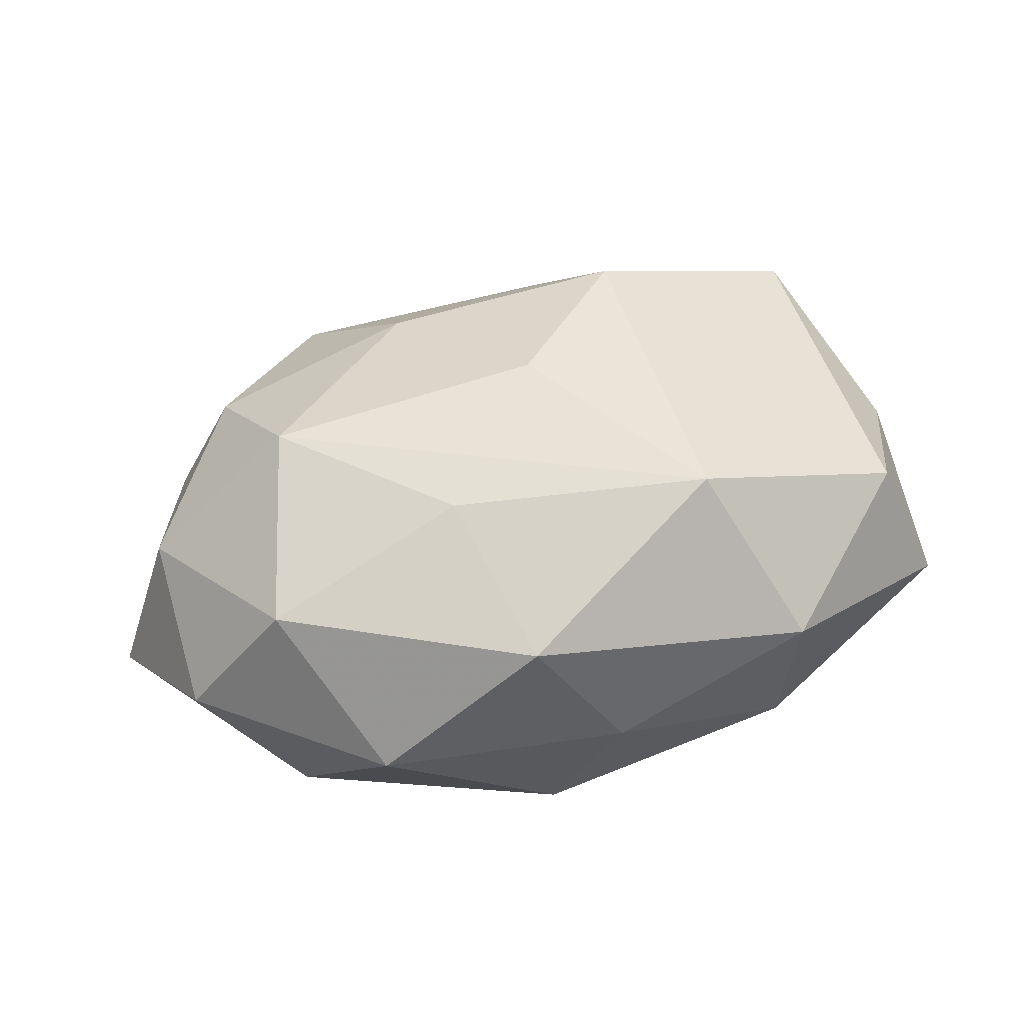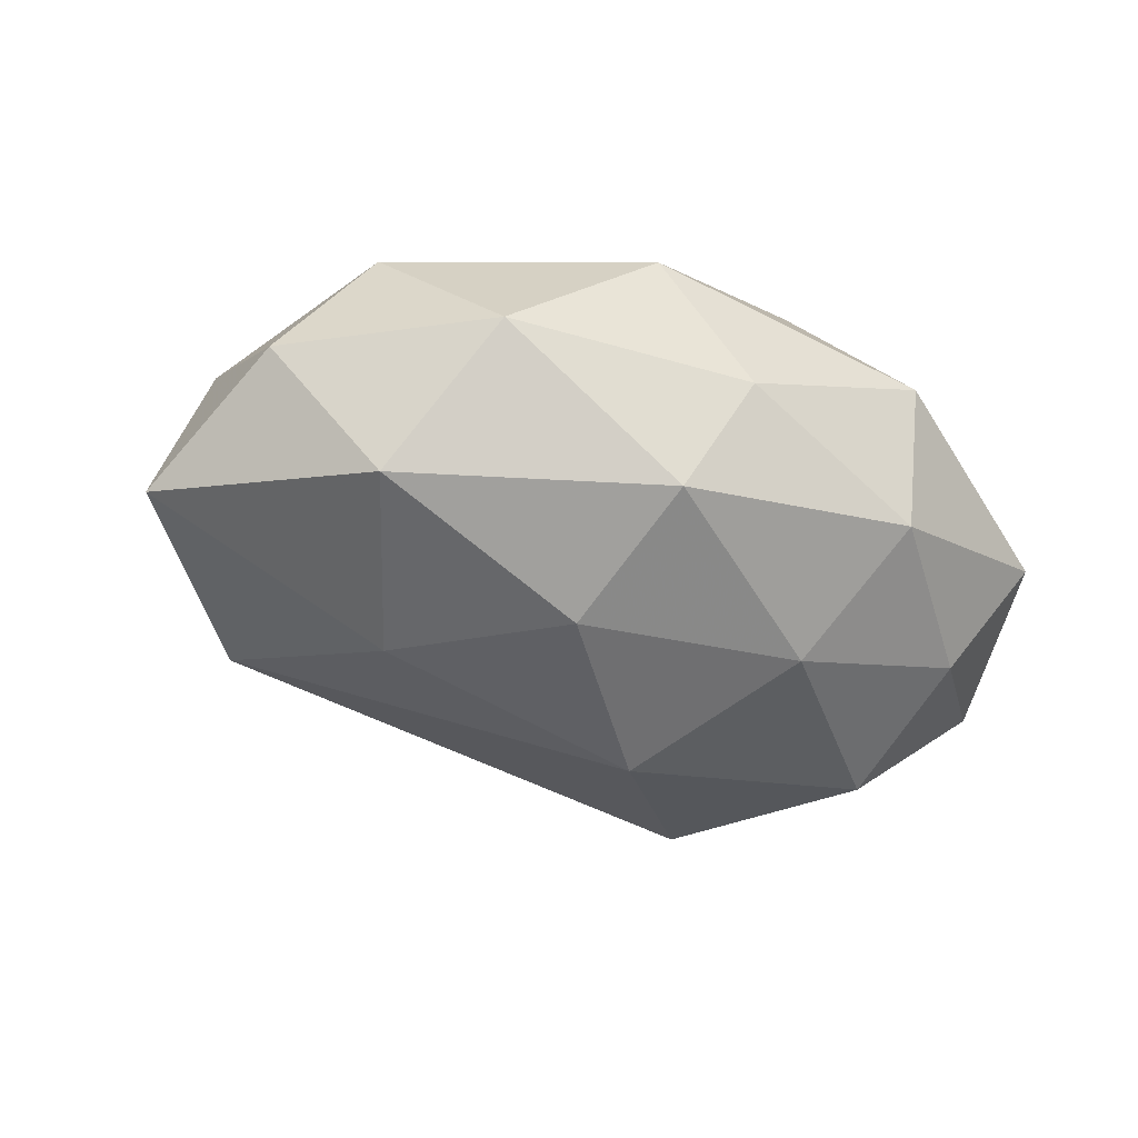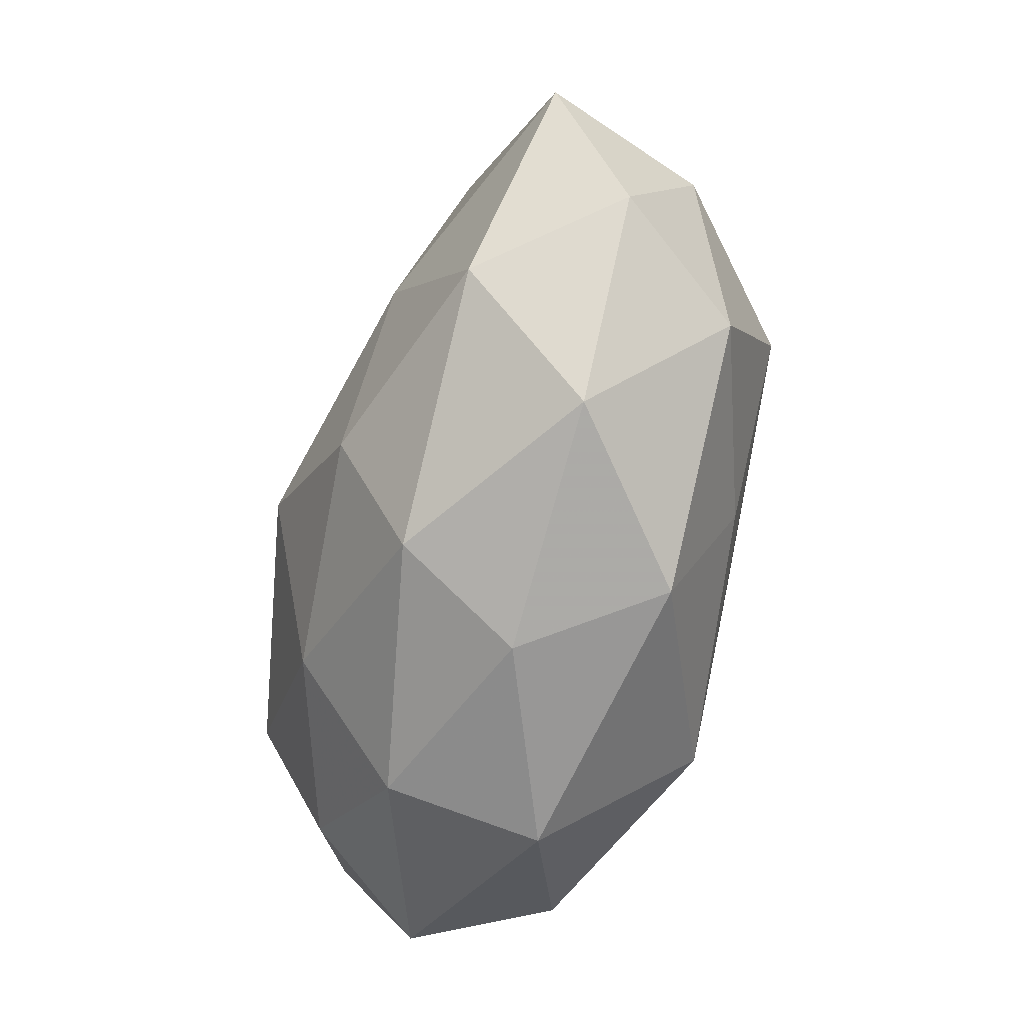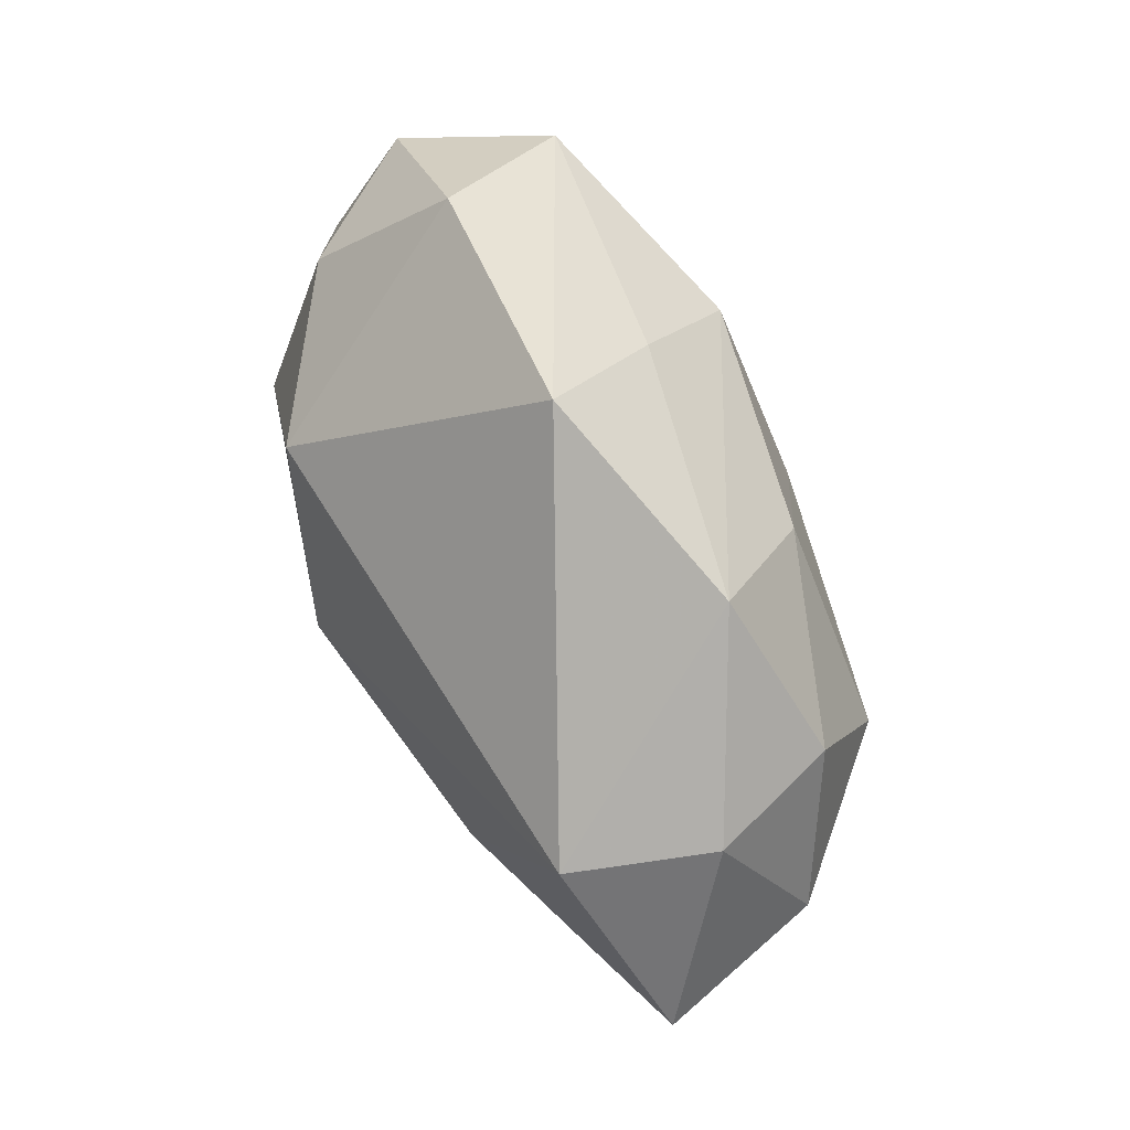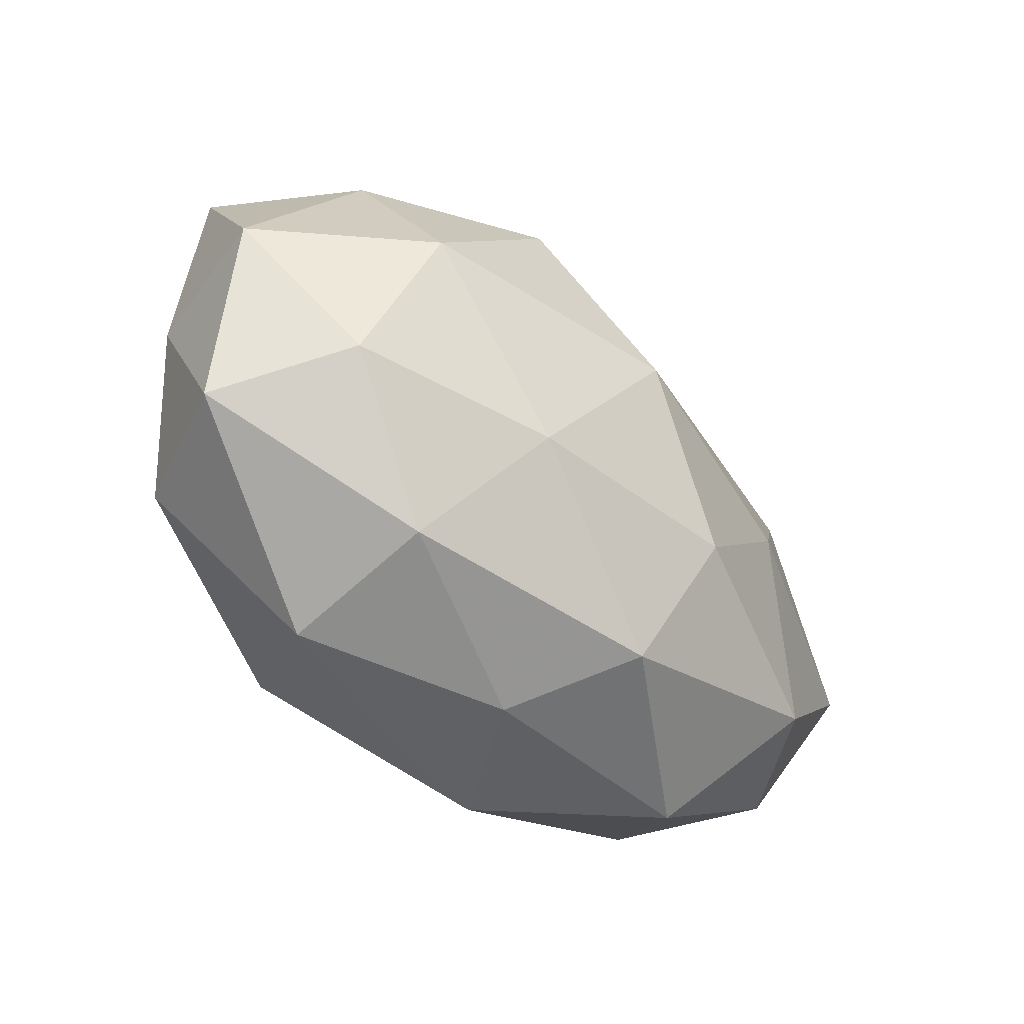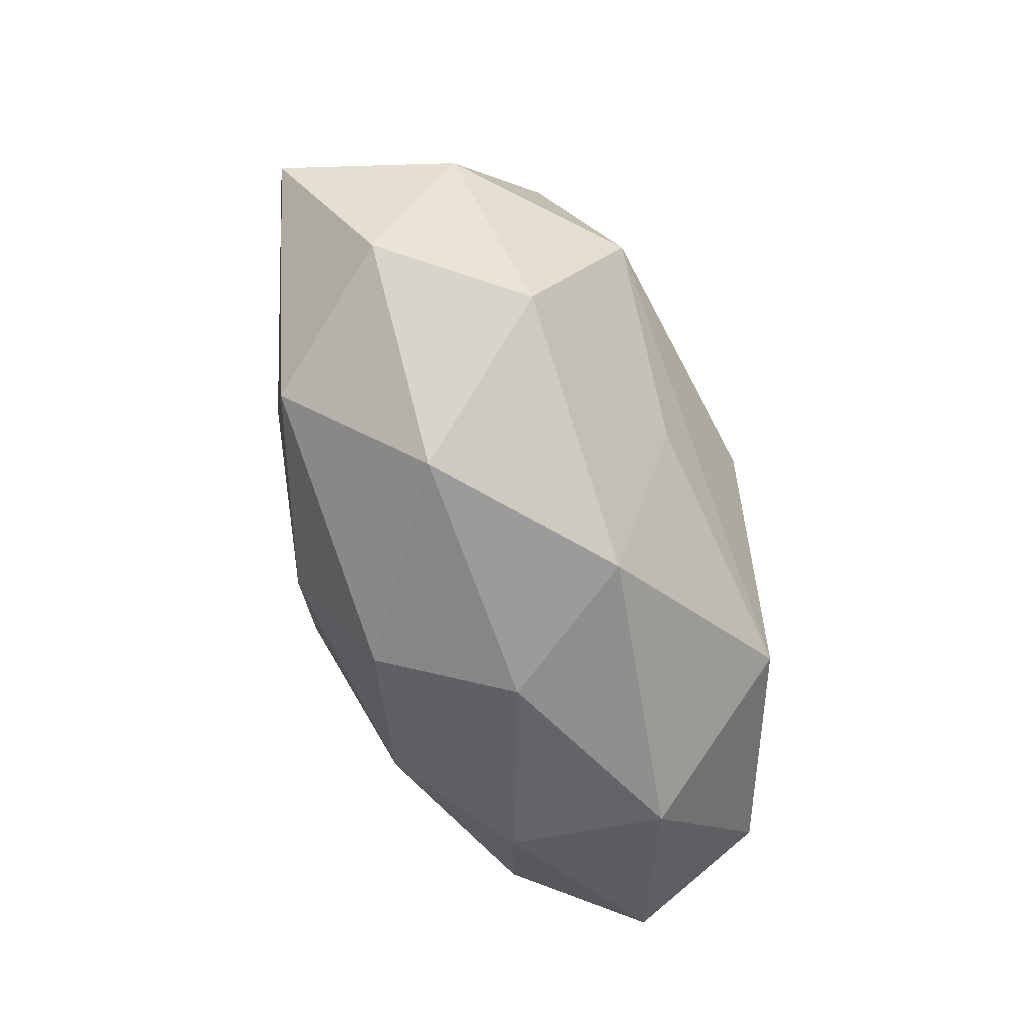
<metadata>
{"format":"obj","ext":"obj","renderer":"f3d","projection":"perspective","resolution":1024,"background":"white","views":[{"elev":47.4,"azim":-18.6,"up":"+Z"},{"elev":-36.5,"azim":-29.6,"up":"+Z"},{"elev":-68.7,"azim":-105.4,"up":"+Y"},{"elev":73.6,"azim":-112.6,"up":"+Y"},{"elev":-54.4,"azim":133.6,"up":"+Y"},{"elev":-60.0,"azim":-69.9,"up":"+Y"}]}
</metadata>
<code>
v -0.04796 0.003239 0.008499
v 0.04842 0.01427 -0.0004527
v 0.002586 -0.0005128 -0.02916
v -0.008804 -0.03081 -0.01493
v -0.03802 -0.01693 0.01418
v 0.03514 -0.01732 -0.01467
v -0.01246 0.0193 0.02116
v 0.02078 -0.03363 0.008437
v -0.01544 -0.01364 0.02218
v -0.04829 -0.01397 -0.000292
v -0.03702 0.0196 -0.01598
v -0.04152 0.02173 6.807e-05
v 0.02018 -0.03101 -0.009254
v -0.001712 -0.03439 -0.000744
v 0.04415 -0.02207 -0.0008321
v 0.01802 0.01562 -0.02528
v 0.03943 0.01955 0.01526
v 0.0369 0.01655 -0.01416
v 0.03767 -0.01893 0.01512
v 0.01418 0.0168 0.02446
v 0.03137 0.03181 -0.0001764
v 0.03226 -0.002082 -0.02351
v -0.02658 0.001318 -0.02208
v 0.04533 -0.002121 0.007567
v -0.03187 0.002652 0.02315
v -0.01252 -0.01538 -0.02387
v 0.01334 -0.0187 -0.02182
v -0.05412 0.003169 -0.01003
v -0.01152 -0.03166 0.01436
v 0.009098 0.02923 0.0132
v 0.003048 0.04151 6.848e-05
v -0.02054 0.03358 0.009086
v -0.0355 0.0185 0.01445
v -0.001562 0.001007 0.02706
v 0.0488 -0.002703 -0.009229
v -0.0294 -0.03021 -0.0005629
v 0.01233 -0.02144 0.02512
v -0.03688 -0.01822 -0.01536
f 6 22 35
f 15 19 8
f 8 13 15
f 15 13 6
f 6 35 15
f 8 29 14
f 14 13 8
f 4 13 14
f 34 25 37
f 8 19 37
f 37 29 8
f 16 22 3
f 31 21 16
f 27 22 6
f 6 13 27
f 27 13 4
f 3 22 27
f 4 38 26
f 3 27 26
f 26 27 4
f 3 26 23
f 23 26 38
f 24 35 2
f 24 15 35
f 19 15 24
f 7 25 34
f 4 14 36
f 36 14 29
f 36 38 4
f 10 38 36
f 36 5 10
f 29 5 36
f 22 16 18
f 2 35 18
f 18 35 22
f 18 21 2
f 18 16 21
f 9 37 25
f 25 5 9
f 29 37 9
f 9 5 29
f 10 5 1
f 1 5 25
f 28 23 38
f 28 38 10
f 10 1 28
f 28 1 12
f 2 21 17
f 17 21 31
f 17 24 2
f 19 24 17
f 17 37 19
f 25 7 33
f 7 32 33
f 33 32 12
f 33 1 25
f 12 1 33
f 20 32 7
f 20 7 34
f 34 37 20
f 37 17 20
f 23 28 11
f 11 28 12
f 3 23 11
f 31 16 11
f 11 16 3
f 11 32 31
f 12 32 11
f 30 17 31
f 30 20 17
f 31 32 30
f 32 20 30

</code>
